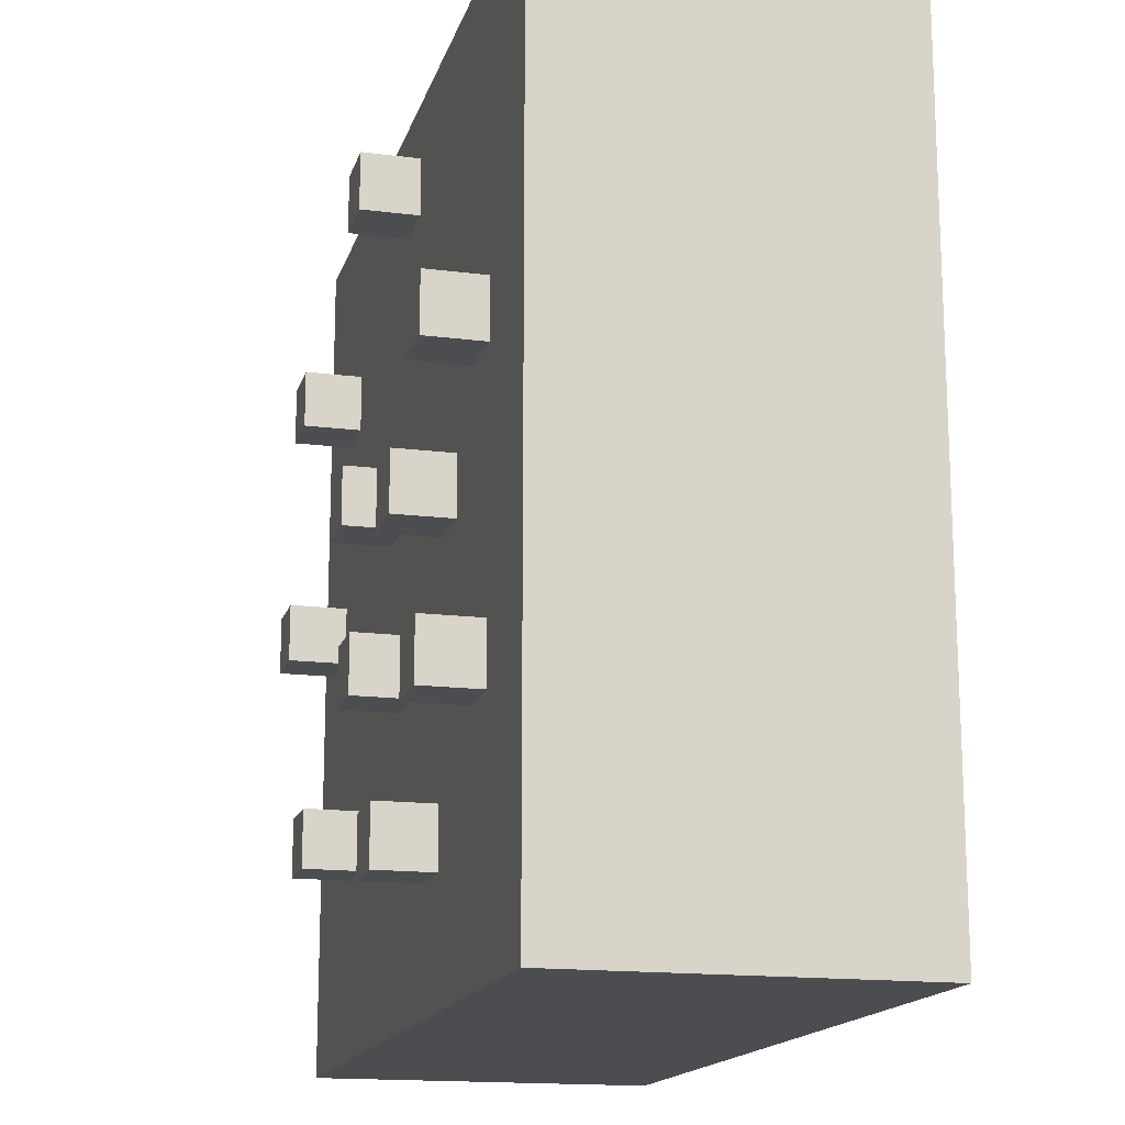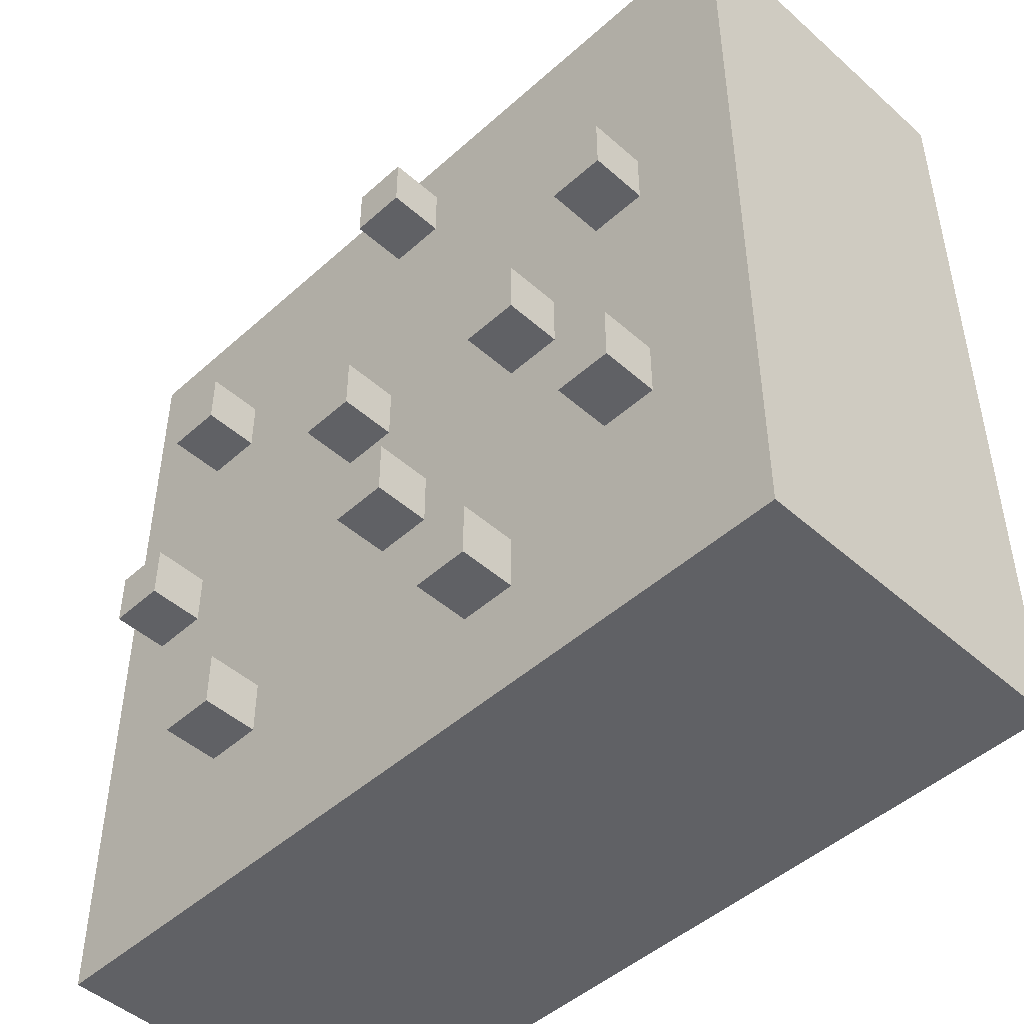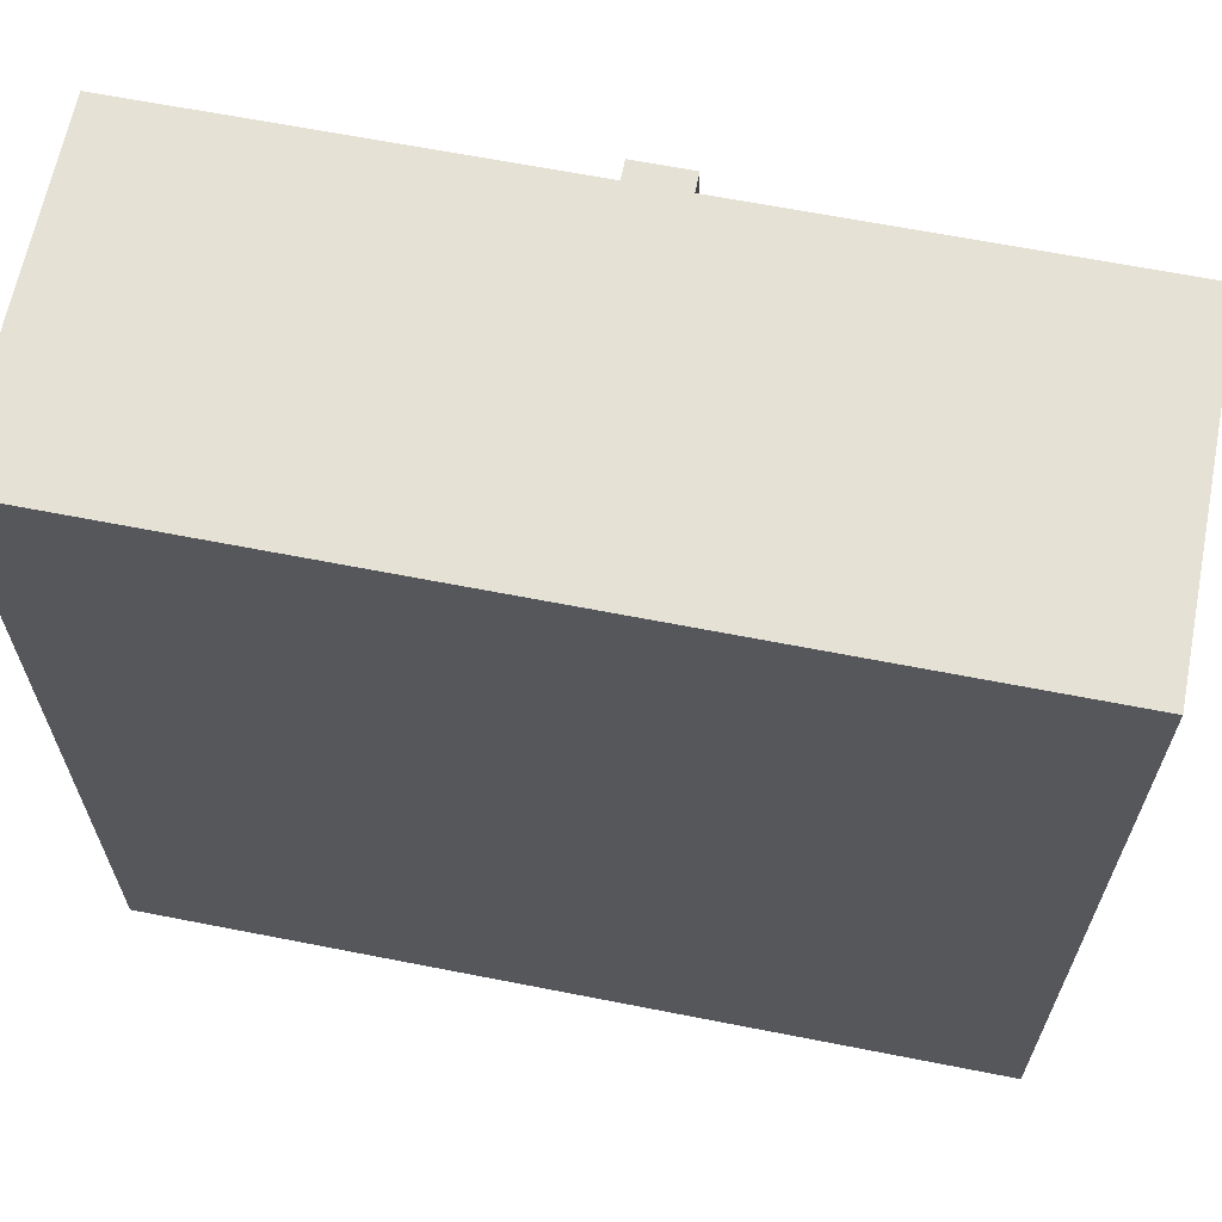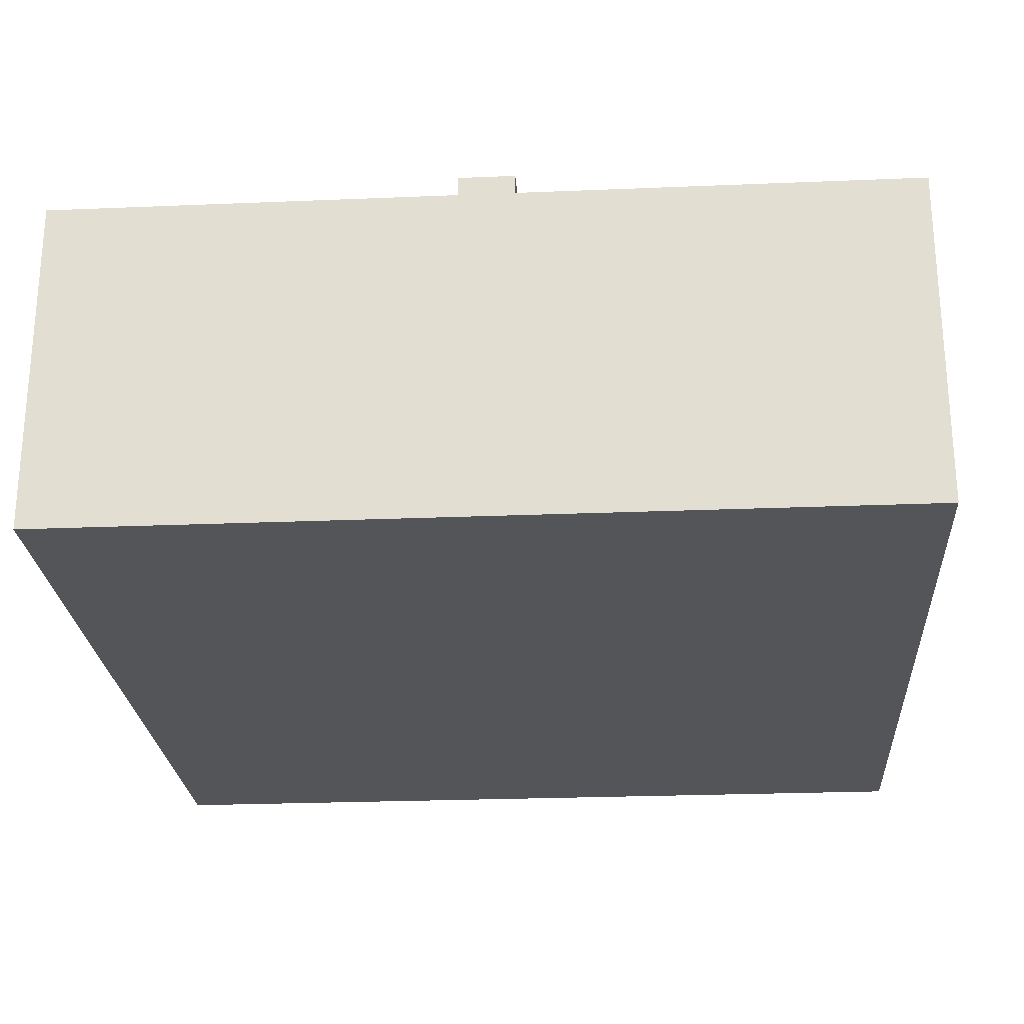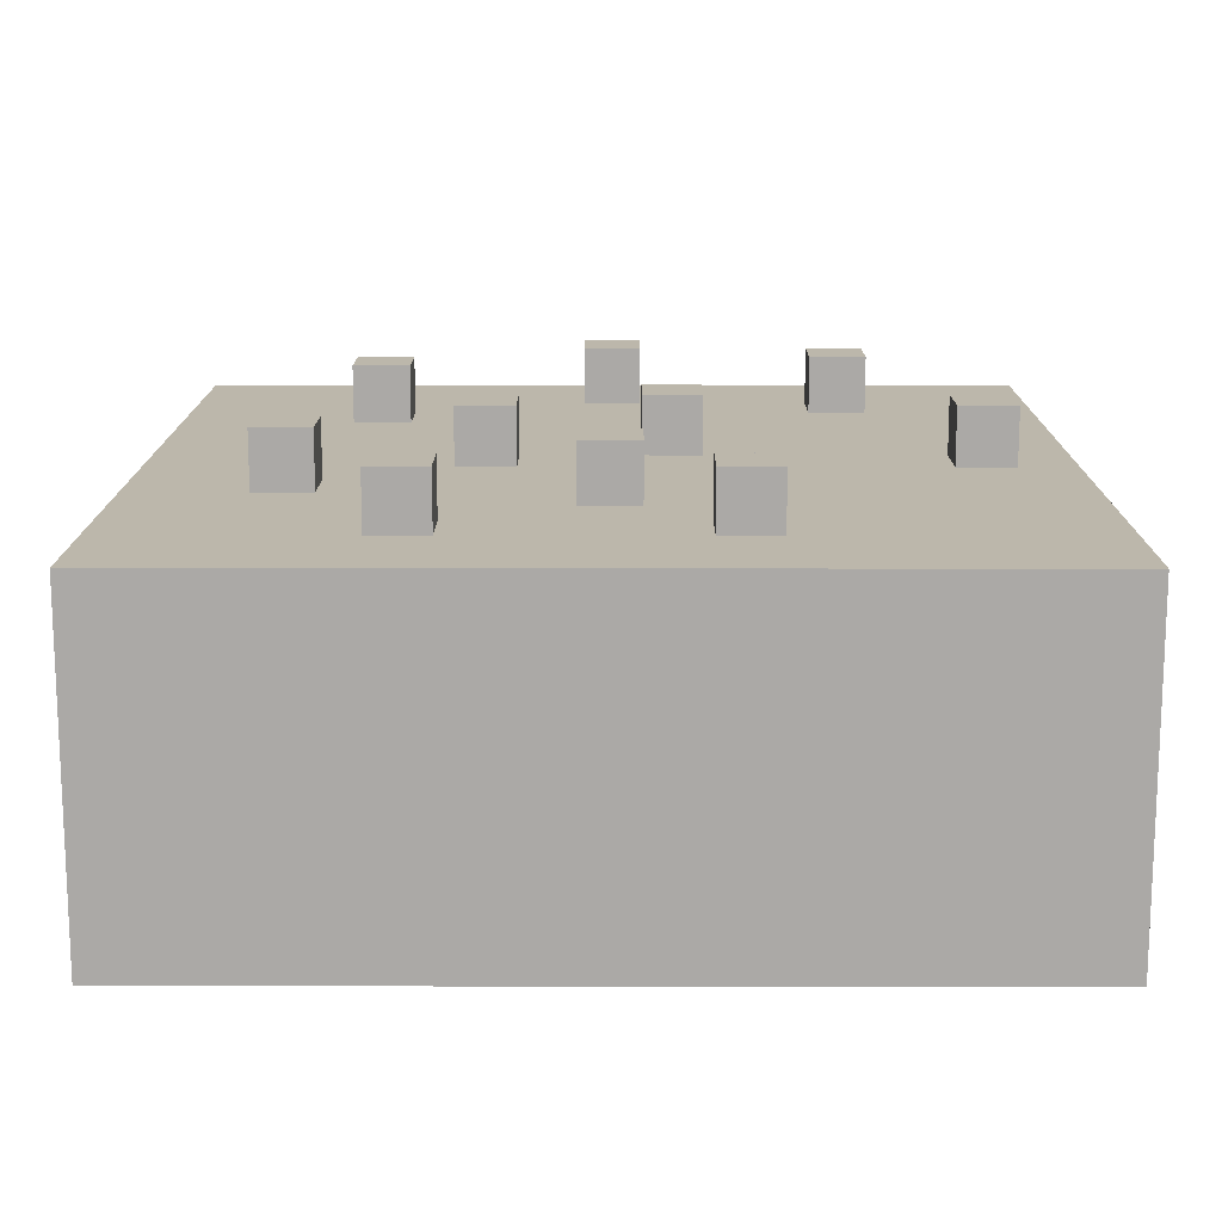
<metadata>
{"format":"obj","ext":"obj","renderer":"f3d","projection":"perspective","resolution":1024,"background":"white","views":[{"elev":-16.1,"azim":-104.7,"up":"+Z"},{"elev":-47.6,"azim":-134.8,"up":"+Z"},{"elev":64.7,"azim":11.2,"up":"+Z"},{"elev":-24.6,"azim":93.9,"up":"+Y"},{"elev":14.3,"azim":-89.8,"up":"+Y"}]}
</metadata>
<code>
o ObjObject.025
v -0.75 0.5 0.75
v -0.75 0 -0.75
v -0.75 0 0.75
v -0.75 0.5 -0.75
v -0.75 0.6 0.75
v -0.75 0.6 -0.75
v -0.55 0.7 0.25
v -0.55 0.6 0.15
v -0.55 0.6 0.25
v -0.55 0.7 0.15
v -0.55 0.7 -0.25
v -0.55 0.6 -0.35
v -0.55 0.6 -0.25
v -0.55 0.7 -0.35
v -0.35 0.7 0.05
v -0.35 0.6 -0.05
v -0.35 0.6 0.05
v -0.35 0.7 -0.05
v -0.25 0.7 -0.45
v -0.25 0.6 -0.55
v -0.25 0.6 -0.45
v -0.25 0.7 -0.55
v -0.05 0.7 0.65
v -0.05 0.6 0.55
v -0.05 0.6 0.65
v -0.05 0.7 0.55
v -0.05 0.7 -0.15
v -0.05 0.6 -0.25
v -0.05 0.6 -0.15
v -0.05 0.7 -0.25
v 0.05 0.7 0.15
v 0.05 0.6 0.05
v 0.05 0.6 0.15
v 0.05 0.7 0.05
v 0.35 0.7 -0.35
v 0.35 0.6 -0.45
v 0.35 0.6 -0.35
v 0.35 0.7 -0.45
v 0.45 0.7 0.45
v 0.45 0.6 0.35
v 0.45 0.6 0.45
v 0.45 0.7 0.35
v 0.55 0.7 0.05
v 0.55 0.6 -0.05
v 0.55 0.6 0.05
v 0.55 0.7 -0.05
v -0.45 0.6 0.25
v -0.45 0.6 0.15
v -0.45 0.7 0.25
v -0.45 0.7 0.15
v -0.45 0.6 -0.25
v -0.45 0.6 -0.35
v -0.45 0.7 -0.25
v -0.45 0.7 -0.35
v -0.25 0.6 0.05
v -0.25 0.6 -0.05
v -0.25 0.7 0.05
v -0.25 0.7 -0.05
v -0.15 0.6 -0.45
v -0.15 0.6 -0.55
v -0.15 0.7 -0.45
v -0.15 0.7 -0.55
v 0.05 0.6 0.65
v 0.05 0.6 0.55
v 0.05 0.7 0.65
v 0.05 0.7 0.55
v 0.05 0.6 -0.15
v 0.05 0.6 -0.25
v 0.05 0.7 -0.15
v 0.05 0.7 -0.25
v 0.15 0.6 0.15
v 0.15 0.6 0.05
v 0.15 0.7 0.15
v 0.15 0.7 0.05
v 0.45 0.6 -0.35
v 0.45 0.6 -0.45
v 0.45 0.7 -0.35
v 0.45 0.7 -0.45
v 0.55 0.6 0.45
v 0.55 0.6 0.35
v 0.55 0.7 0.45
v 0.55 0.7 0.35
v 0.65 0.6 0.05
v 0.65 0.6 -0.05
v 0.65 0.7 0.05
v 0.65 0.7 -0.05
v 0.75 0 0.75
v 0.75 0 -0.75
v 0.75 0.5 0.75
v 0.75 0.5 -0.75
v 0.75 0.6 0.75
v 0.75 0.6 -0.75
v 0.75 0 0.75
v -0.75 0.5 0.75
v -0.75 0 0.75
v 0.75 0.5 0.75
v -0.75 0.6 0.75
v 0.75 0.6 0.75
v 0.05 0.6 0.65
v -0.05 0.7 0.65
v -0.05 0.6 0.65
v 0.05 0.7 0.65
v 0.55 0.6 0.45
v 0.45 0.7 0.45
v 0.45 0.6 0.45
v 0.55 0.7 0.45
v -0.45 0.6 0.25
v -0.55 0.7 0.25
v -0.55 0.6 0.25
v -0.45 0.7 0.25
v 0.15 0.6 0.15
v 0.05 0.7 0.15
v 0.05 0.6 0.15
v 0.15 0.7 0.15
v -0.25 0.6 0.05
v -0.35 0.7 0.05
v -0.35 0.6 0.05
v -0.25 0.7 0.05
v 0.65 0.6 0.05
v 0.55 0.7 0.05
v 0.55 0.6 0.05
v 0.65 0.7 0.05
v 0.05 0.6 -0.15
v -0.05 0.7 -0.15
v -0.05 0.6 -0.15
v 0.05 0.7 -0.15
v -0.45 0.6 -0.25
v -0.55 0.7 -0.25
v -0.55 0.6 -0.25
v -0.45 0.7 -0.25
v 0.45 0.6 -0.35
v 0.35 0.7 -0.35
v 0.35 0.6 -0.35
v 0.45 0.7 -0.35
v -0.15 0.6 -0.45
v -0.25 0.7 -0.45
v -0.25 0.6 -0.45
v -0.15 0.7 -0.45
v -0.05 0.6 0.55
v -0.05 0.7 0.55
v 0.05 0.6 0.55
v 0.05 0.7 0.55
v 0.45 0.6 0.35
v 0.45 0.7 0.35
v 0.55 0.6 0.35
v 0.55 0.7 0.35
v -0.55 0.6 0.15
v -0.55 0.7 0.15
v -0.45 0.6 0.15
v -0.45 0.7 0.15
v 0.05 0.6 0.05
v 0.05 0.7 0.05
v 0.15 0.6 0.05
v 0.15 0.7 0.05
v -0.35 0.6 -0.05
v -0.35 0.7 -0.05
v -0.25 0.6 -0.05
v -0.25 0.7 -0.05
v 0.55 0.6 -0.05
v 0.55 0.7 -0.05
v 0.65 0.6 -0.05
v 0.65 0.7 -0.05
v -0.05 0.6 -0.25
v -0.05 0.7 -0.25
v 0.05 0.6 -0.25
v 0.05 0.7 -0.25
v -0.55 0.6 -0.35
v -0.55 0.7 -0.35
v -0.45 0.6 -0.35
v -0.45 0.7 -0.35
v 0.35 0.6 -0.45
v 0.35 0.7 -0.45
v 0.45 0.6 -0.45
v 0.45 0.7 -0.45
v -0.25 0.6 -0.55
v -0.25 0.7 -0.55
v -0.15 0.6 -0.55
v -0.15 0.7 -0.55
v -0.75 0 -0.75
v -0.75 0.5 -0.75
v 0.75 0 -0.75
v -0.75 0.6 -0.75
v 0.75 0.5 -0.75
v 0.75 0.6 -0.75
v -0.75 0 -0.75
v 0.75 0 0.75
v -0.75 0 0.75
v 0.75 0 -0.75
v -0.75 0.6 0.75
v 0.75 0.6 0.75
v -0.65 0.6 0.65
v -0.25 0.6 0.65
v -0.05 0.6 0.65
v 0.05 0.6 0.65
v 0.25 0.6 0.65
v 0.65 0.6 0.65
v -0.45 0.6 0.55
v -0.25 0.6 0.55
v -0.05 0.6 0.55
v 0.05 0.6 0.55
v 0.25 0.6 0.55
v 0.45 0.6 0.55
v -0.55 0.6 0.45
v -0.45 0.6 0.45
v -0.25 0.6 0.45
v 0.25 0.6 0.45
v 0.45 0.6 0.45
v 0.55 0.6 0.45
v -0.35 0.6 0.35
v -0.25 0.6 0.35
v -0.15 0.6 0.35
v 0.15 0.6 0.35
v 0.25 0.6 0.35
v 0.35 0.6 0.35
v 0.45 0.6 0.35
v 0.55 0.6 0.35
v -0.65 0.6 0.25
v -0.55 0.6 0.25
v -0.45 0.6 0.25
v -0.35 0.6 0.25
v -0.25 0.6 0.25
v -0.15 0.6 0.25
v 0.15 0.6 0.25
v 0.25 0.6 0.25
v 0.35 0.6 0.25
v 0.45 0.6 0.25
v 0.55 0.6 0.25
v 0.65 0.6 0.25
v -0.55 0.6 0.15
v -0.45 0.6 0.15
v -0.35 0.6 0.15
v -0.25 0.6 0.15
v 0.05 0.6 0.15
v 0.15 0.6 0.15
v 0.25 0.6 0.15
v 0.35 0.6 0.15
v -0.35 0.6 0.05
v -0.25 0.6 0.05
v -0.05 0.6 0.05
v 0.05 0.6 0.05
v 0.15 0.6 0.05
v 0.55 0.6 0.05
v 0.65 0.6 0.05
v -0.35 0.6 -0.05
v -0.25 0.6 -0.05
v -0.05 0.6 -0.05
v 0.05 0.6 -0.05
v 0.55 0.6 -0.05
v 0.65 0.6 -0.05
v -0.35 0.6 -0.15
v -0.25 0.6 -0.15
v -0.05 0.6 -0.15
v 0.05 0.6 -0.15
v 0.25 0.6 -0.15
v 0.35 0.6 -0.15
v -0.65 0.6 -0.25
v -0.55 0.6 -0.25
v -0.45 0.6 -0.25
v -0.35 0.6 -0.25
v -0.25 0.6 -0.25
v -0.15 0.6 -0.25
v -0.05 0.6 -0.25
v 0.05 0.6 -0.25
v 0.15 0.6 -0.25
v 0.25 0.6 -0.25
v 0.35 0.6 -0.25
v 0.45 0.6 -0.25
v 0.55 0.6 -0.25
v 0.65 0.6 -0.25
v -0.55 0.6 -0.35
v -0.45 0.6 -0.35
v -0.35 0.6 -0.35
v -0.25 0.6 -0.35
v -0.15 0.6 -0.35
v 0.15 0.6 -0.35
v 0.25 0.6 -0.35
v 0.35 0.6 -0.35
v 0.45 0.6 -0.35
v -0.55 0.6 -0.45
v -0.45 0.6 -0.45
v -0.25 0.6 -0.45
v -0.15 0.6 -0.45
v 0.25 0.6 -0.45
v 0.35 0.6 -0.45
v 0.45 0.6 -0.45
v 0.55 0.6 -0.45
v -0.45 0.6 -0.55
v -0.25 0.6 -0.55
v -0.15 0.6 -0.55
v 0.25 0.6 -0.55
v 0.45 0.6 -0.55
v -0.65 0.6 -0.65
v -0.25 0.6 -0.65
v 0.25 0.6 -0.65
v 0.65 0.6 -0.65
v -0.75 0.6 -0.75
v 0.75 0.6 -0.75
v -0.05 0.7 0.65
v 0.05 0.7 0.65
v -0.05 0.7 0.55
v 0.05 0.7 0.55
v 0.45 0.7 0.45
v 0.55 0.7 0.45
v 0.45 0.7 0.35
v 0.55 0.7 0.35
v -0.55 0.7 0.25
v -0.45 0.7 0.25
v -0.55 0.7 0.15
v -0.45 0.7 0.15
v 0.05 0.7 0.15
v 0.15 0.7 0.15
v 0.05 0.7 0.05
v 0.15 0.7 0.05
v -0.35 0.7 0.05
v -0.25 0.7 0.05
v -0.35 0.7 -0.05
v -0.25 0.7 -0.05
v 0.55 0.7 0.05
v 0.65 0.7 0.05
v 0.55 0.7 -0.05
v 0.65 0.7 -0.05
v -0.05 0.7 -0.15
v 0.05 0.7 -0.15
v -0.05 0.7 -0.25
v 0.05 0.7 -0.25
v -0.55 0.7 -0.25
v -0.45 0.7 -0.25
v -0.55 0.7 -0.35
v -0.45 0.7 -0.35
v 0.35 0.7 -0.35
v 0.45 0.7 -0.35
v 0.35 0.7 -0.45
v 0.45 0.7 -0.45
v -0.25 0.7 -0.45
v -0.15 0.7 -0.45
v -0.25 0.7 -0.55
v -0.15 0.7 -0.55
f 1 2 3
f 4 2 1
f 5 4 1
f 6 4 5
f 7 8 9
f 10 8 7
f 11 12 13
f 14 12 11
f 15 16 17
f 18 16 15
f 19 20 21
f 22 20 19
f 23 24 25
f 26 24 23
f 27 28 29
f 30 28 27
f 31 32 33
f 34 32 31
f 35 36 37
f 38 36 35
f 39 40 41
f 42 40 39
f 43 44 45
f 46 44 43
f 47 48 49
f 49 48 50
f 51 52 53
f 53 52 54
f 55 56 57
f 57 56 58
f 59 60 61
f 61 60 62
f 63 64 65
f 65 64 66
f 67 68 69
f 69 68 70
f 71 72 73
f 73 72 74
f 75 76 77
f 77 76 78
f 79 80 81
f 81 80 82
f 83 84 85
f 85 84 86
f 87 88 89
f 89 88 90
f 89 90 91
f 91 90 92
f 93 94 95
f 96 97 94
f 96 94 93
f 98 97 96
f 99 100 101
f 102 100 99
f 103 104 105
f 106 104 103
f 107 108 109
f 110 108 107
f 111 112 113
f 114 112 111
f 115 116 117
f 118 116 115
f 119 120 121
f 122 120 119
f 123 124 125
f 126 124 123
f 127 128 129
f 130 128 127
f 131 132 133
f 134 132 131
f 135 136 137
f 138 136 135
f 139 140 141
f 141 140 142
f 143 144 145
f 145 144 146
f 147 148 149
f 149 148 150
f 151 152 153
f 153 152 154
f 155 156 157
f 157 156 158
f 159 160 161
f 161 160 162
f 163 164 165
f 165 164 166
f 167 168 169
f 169 168 170
f 171 172 173
f 173 172 174
f 175 176 177
f 177 176 178
f 179 180 181
f 180 182 183
f 181 180 183
f 183 182 184
f 185 186 187
f 188 186 185
f 189 190 191
f 191 190 192
f 192 190 193
f 193 190 194
f 194 190 195
f 195 190 196
f 191 192 197
f 192 193 198
f 197 192 198
f 198 193 199
f 194 195 200
f 195 196 201
f 200 195 201
f 201 196 202
f 191 197 203
f 199 200 204
f 203 197 204
f 198 199 204
f 201 202 204
f 200 201 204
f 197 198 204
f 204 202 205
f 205 202 206
f 202 196 207
f 206 202 207
f 207 196 208
f 203 204 209
f 204 205 209
f 205 206 210
f 209 205 210
f 210 206 211
f 211 206 212
f 206 207 213
f 212 206 213
f 213 207 214
f 214 207 215
f 208 196 216
f 189 191 217
f 191 203 217
f 203 209 218
f 217 203 218
f 218 209 219
f 209 210 220
f 219 209 220
f 210 211 220
f 220 211 221
f 211 212 222
f 221 211 222
f 212 213 223
f 222 212 223
f 213 214 223
f 223 214 224
f 215 216 225
f 224 214 225
f 214 215 225
f 225 216 226
f 216 196 227
f 226 216 227
f 196 190 228
f 227 196 228
f 217 218 229
f 220 221 230
f 219 220 230
f 230 221 231
f 223 224 232
f 231 221 232
f 222 223 232
f 221 222 232
f 232 224 233
f 233 224 234
f 225 226 235
f 234 224 235
f 224 225 235
f 235 226 236
f 230 231 237
f 232 233 237
f 231 232 237
f 237 233 238
f 238 233 239
f 239 233 240
f 235 236 241
f 234 235 241
f 226 227 242
f 227 228 242
f 228 190 243
f 242 228 243
f 230 237 244
f 238 239 245
f 239 240 246
f 245 239 246
f 240 241 247
f 246 240 247
f 226 242 248
f 243 190 249
f 245 246 250
f 244 245 250
f 230 244 250
f 246 247 250
f 250 247 251
f 251 247 252
f 247 241 253
f 252 247 253
f 241 236 254
f 253 241 254
f 236 226 255
f 254 236 255
f 189 217 256
f 229 230 256
f 217 229 256
f 256 230 257
f 250 251 258
f 257 230 258
f 230 250 258
f 258 251 259
f 251 252 260
f 259 251 260
f 260 252 261
f 261 252 262
f 253 254 263
f 263 254 264
f 254 255 265
f 264 254 265
f 255 226 266
f 265 255 266
f 248 249 267
f 266 226 267
f 226 248 267
f 267 249 268
f 249 190 269
f 268 249 269
f 256 257 270
f 258 259 271
f 259 260 272
f 260 261 272
f 271 259 272
f 272 261 273
f 261 262 274
f 273 261 274
f 263 264 274
f 262 263 274
f 265 266 275
f 274 264 275
f 264 265 275
f 275 266 276
f 267 268 277
f 276 266 277
f 266 267 277
f 277 268 278
f 272 273 279
f 271 272 279
f 256 270 279
f 270 271 279
f 279 273 280
f 273 274 281
f 280 273 281
f 275 276 281
f 274 275 281
f 281 276 282
f 276 277 283
f 282 276 283
f 283 277 284
f 278 268 285
f 268 269 286
f 285 268 286
f 279 280 287
f 280 281 287
f 287 281 288
f 283 284 289
f 284 285 289
f 282 283 289
f 289 285 290
f 285 286 291
f 290 285 291
f 287 288 292
f 256 279 292
f 189 256 292
f 279 287 292
f 289 290 293
f 292 288 293
f 288 289 293
f 290 291 294
f 293 290 294
f 291 286 295
f 294 291 295
f 286 269 295
f 269 190 295
f 293 294 296
f 292 293 296
f 294 295 296
f 189 292 296
f 295 190 297
f 296 295 297
f 298 299 300
f 300 299 301
f 302 303 304
f 304 303 305
f 306 307 308
f 308 307 309
f 310 311 312
f 312 311 313
f 314 315 316
f 316 315 317
f 318 319 320
f 320 319 321
f 322 323 324
f 324 323 325
f 326 327 328
f 328 327 329
f 330 331 332
f 332 331 333
f 334 335 336
f 336 335 337

</code>
